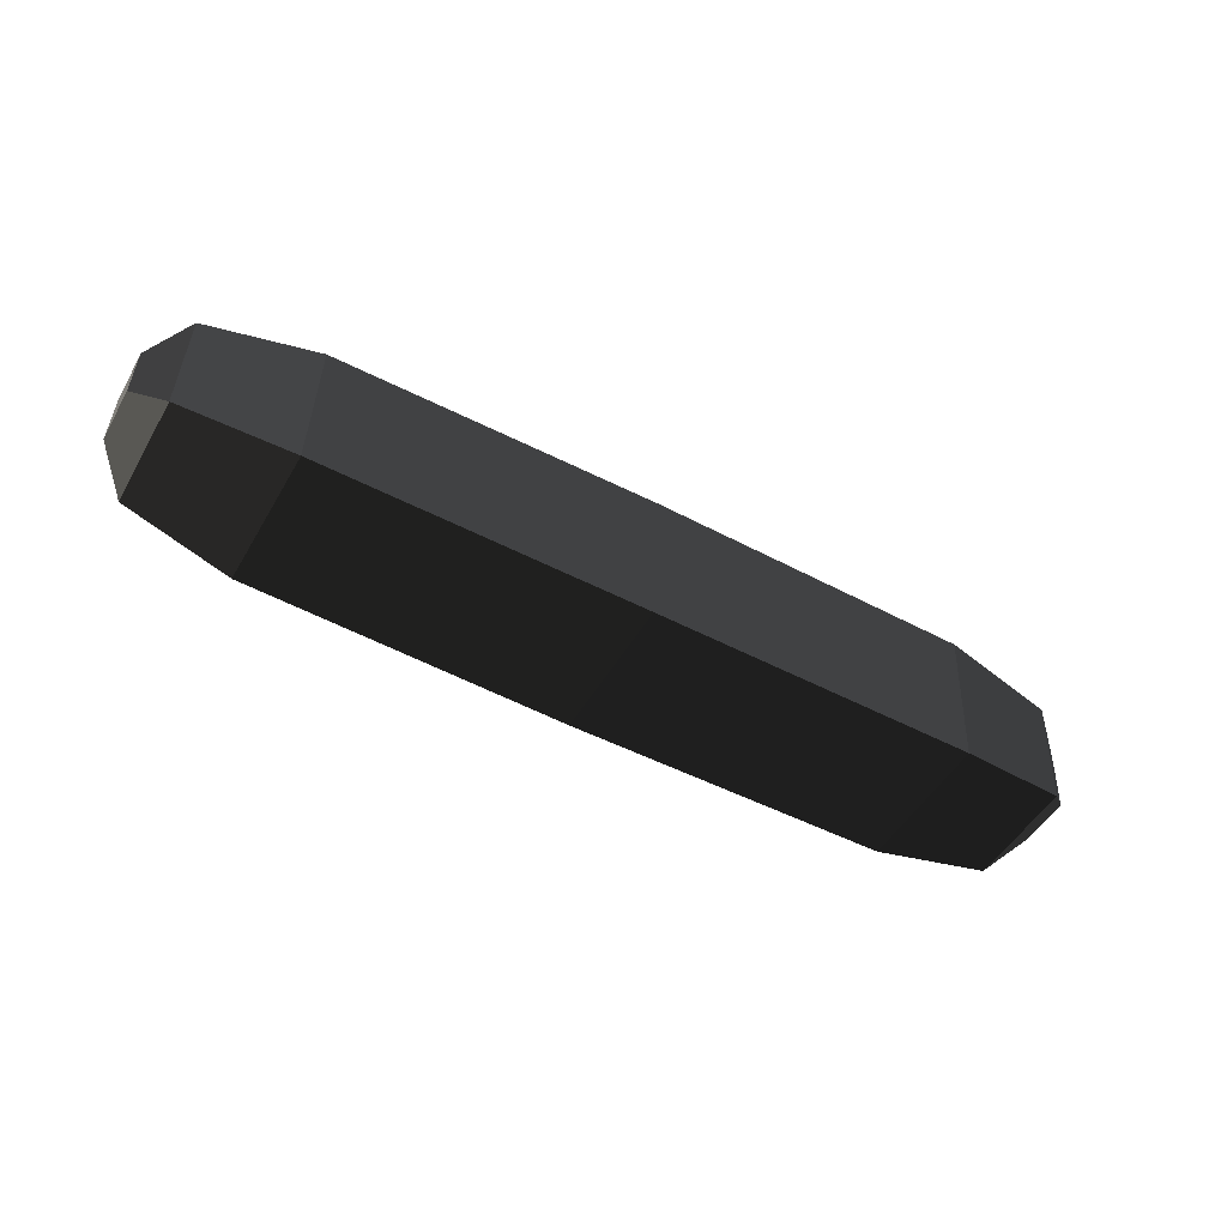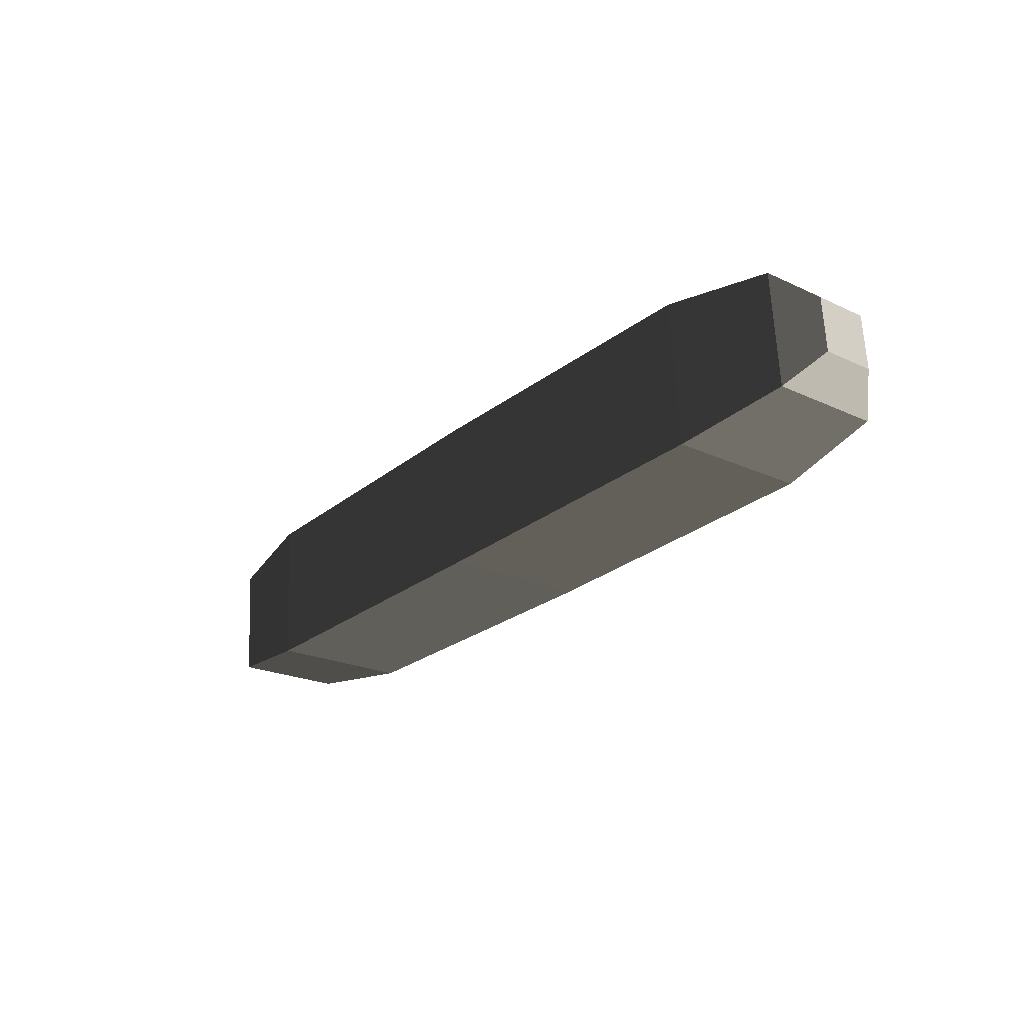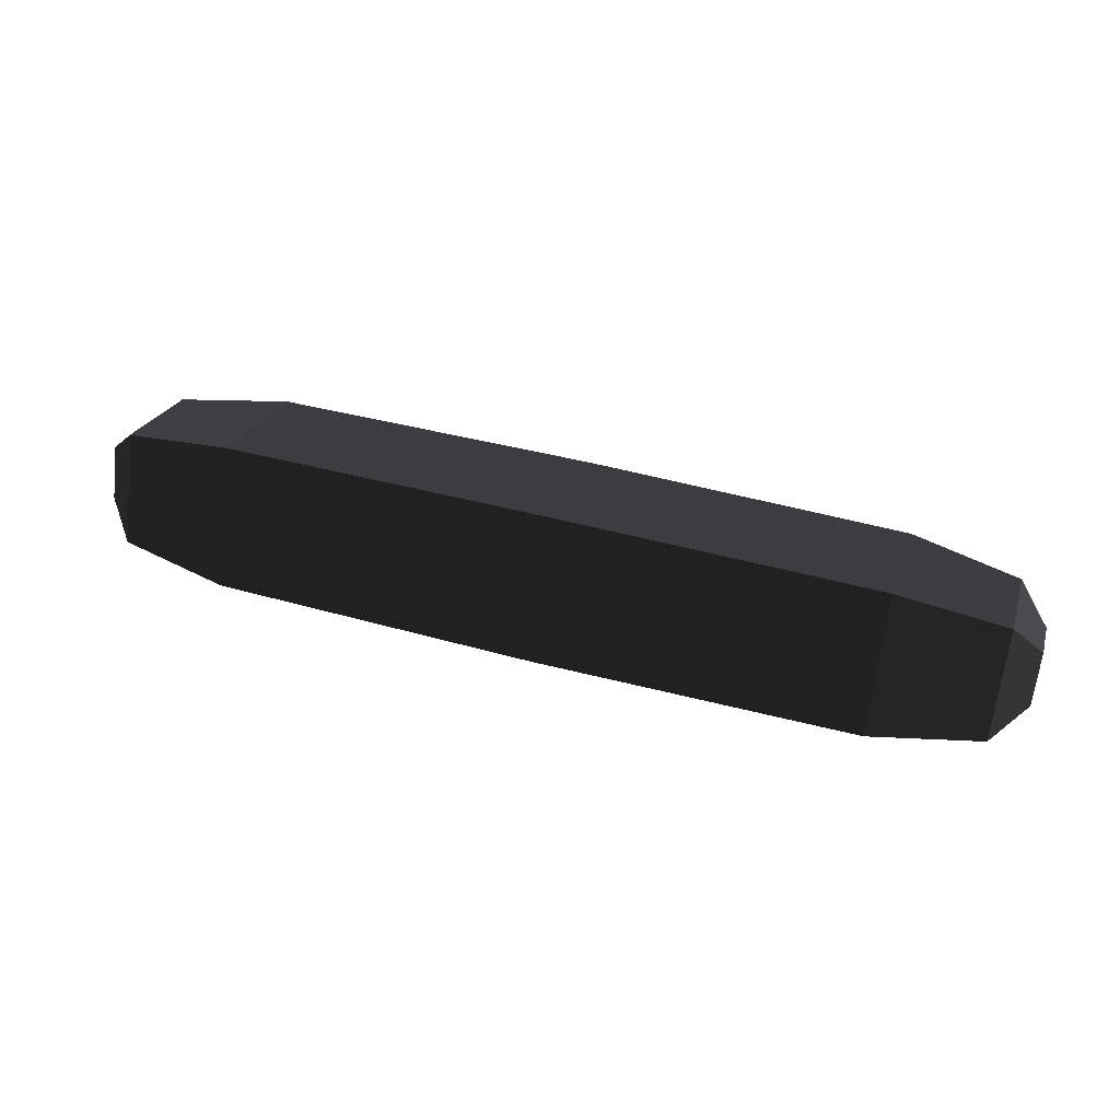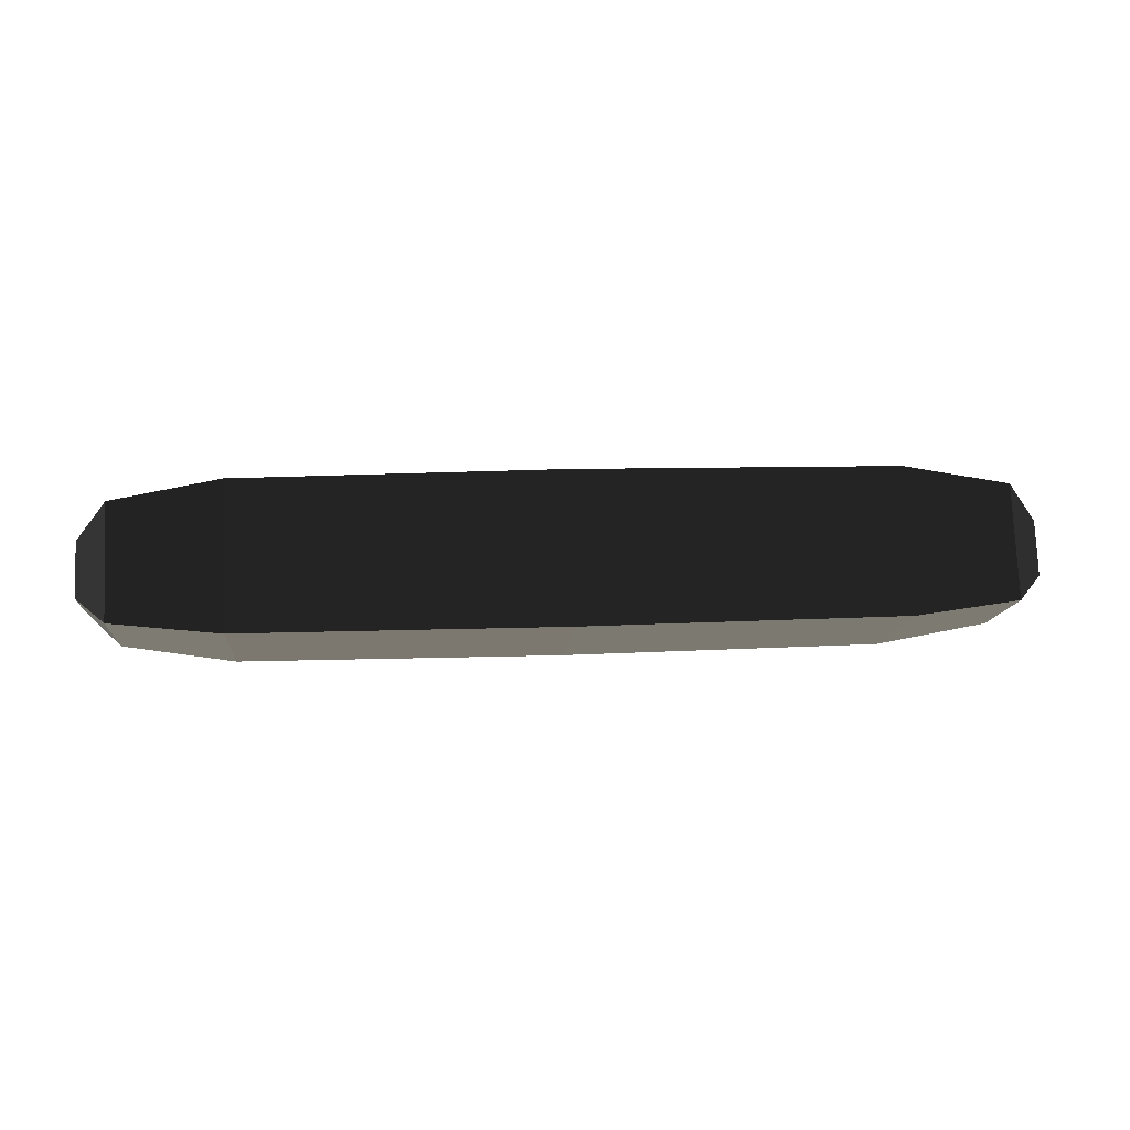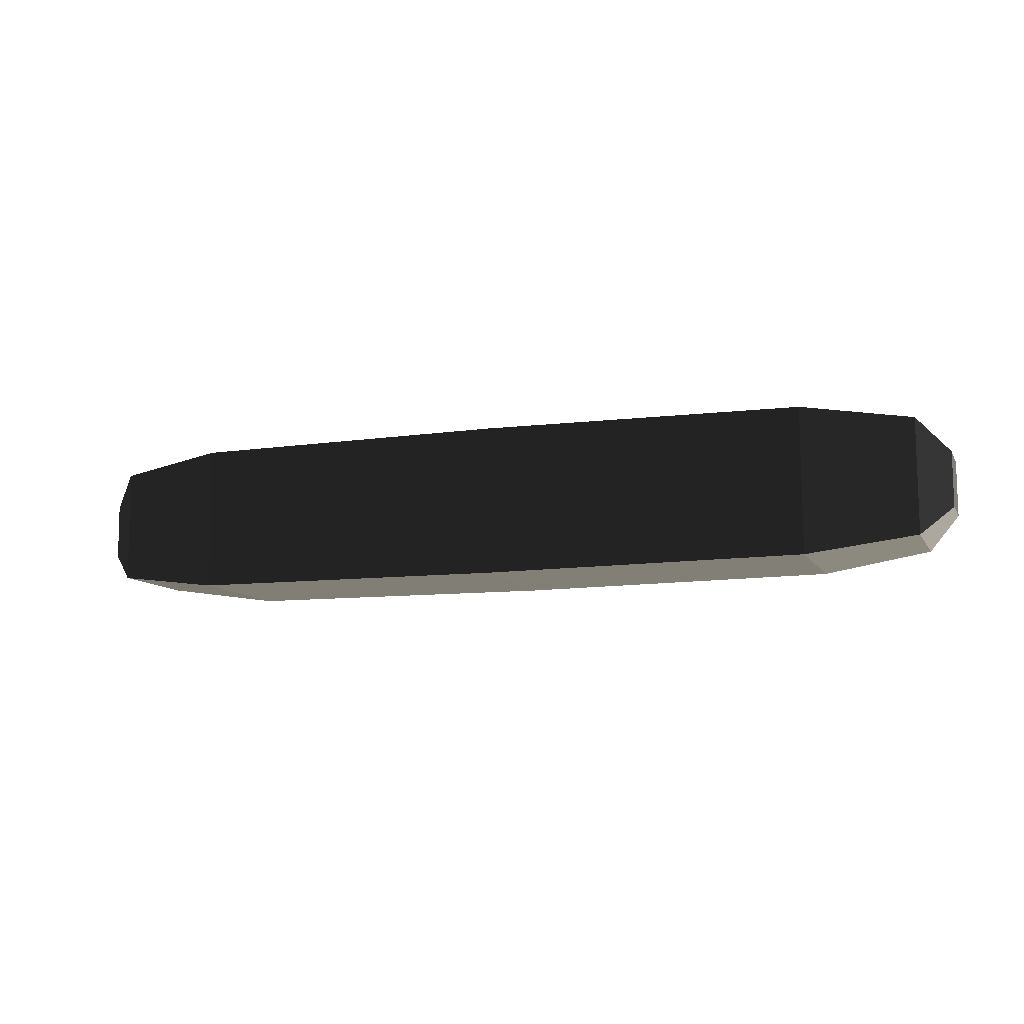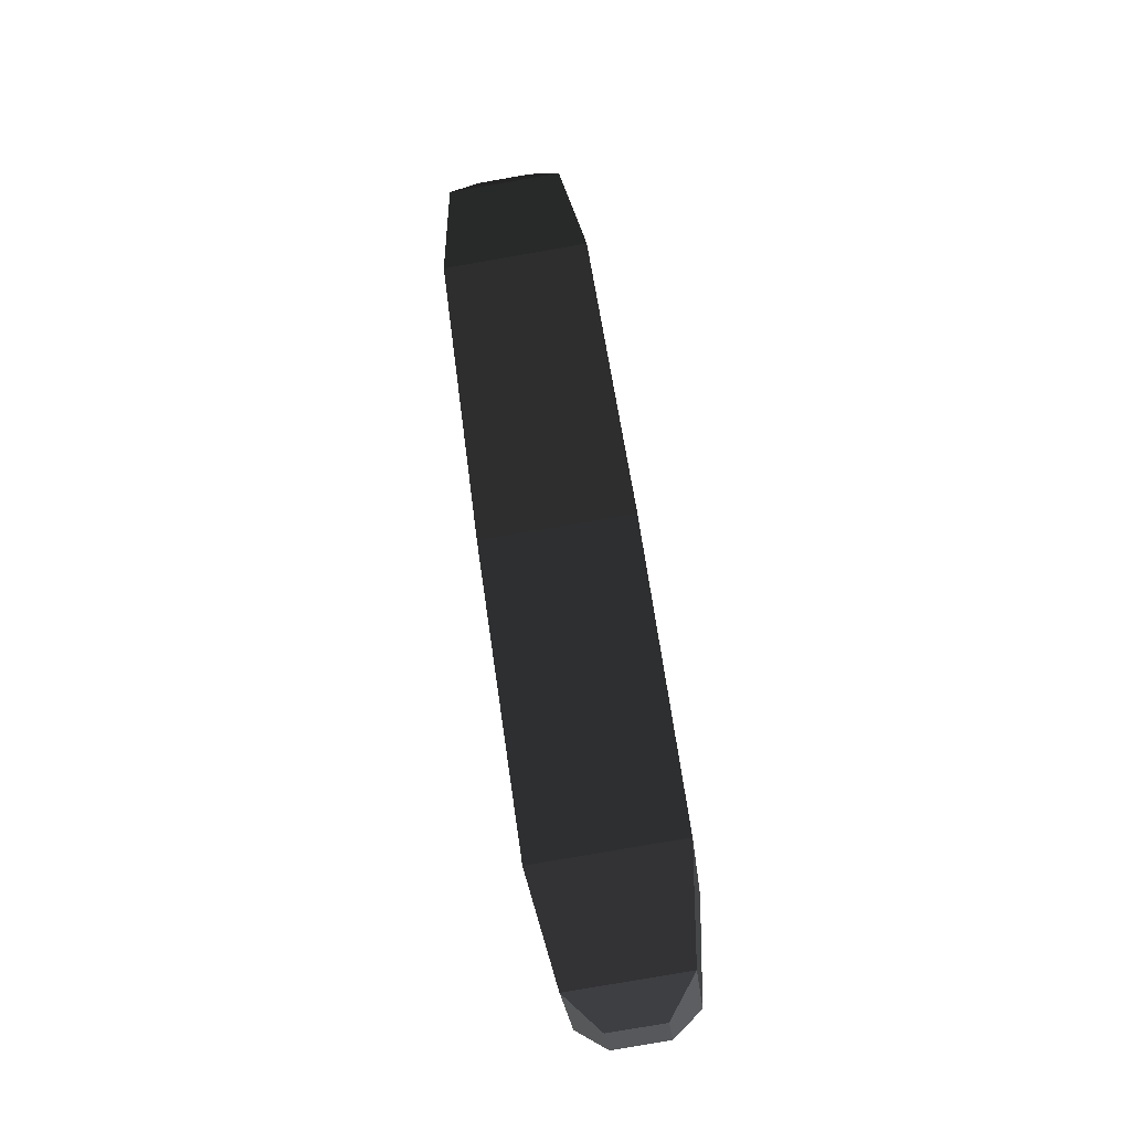
<metadata>
{"format":"obj","ext":"obj","renderer":"f3d","projection":"perspective","resolution":1024,"background":"white","views":[{"elev":-42.7,"azim":149.5,"up":"+Z"},{"elev":-29.3,"azim":45.0,"up":"+Y"},{"elev":28.5,"azim":-165.6,"up":"+Z"},{"elev":-7.7,"azim":169.6,"up":"+Y"},{"elev":-4.5,"azim":-167.0,"up":"+Y"},{"elev":65.8,"azim":80.2,"up":"+Z"}]}
</metadata>
<code>
o LeftHandendsite
v -0.1638 -0.003633 -0.02617
v -0.1438 -0.006912 -0.02746
v -0.1431 0.01967 -0.025
v -0.1633 0.0173 -0.02423
v -0.00949 -0.01111 0.008721
v -0.02966 -0.01348 0.009491
v -0.02893 0.0131 0.01195
v -0.008914 0.009823 0.01066
v -0.003178 -0.00536 0.00429
v -0.002902 0.004646 0.005217
v -0.001975 0.005544 -0.004752
v -0.002251 -0.004462 -0.005679
v -0.1658 -0.005512 -0.005307
v -0.1463 -0.009298 -0.0009763
v -0.1705 0.01065 -0.009826
v -0.1708 0.0006459 -0.01075
v -0.1698 0.001544 -0.02072
v -0.1696 0.01155 -0.0198
v -0.02647 0.01549 -0.01453
v -0.006975 0.0117 -0.0102
v -0.0272 -0.01109 -0.01699
v -0.007551 -0.009233 -0.01214
v -0.1652 0.01542 -0.003367
v -0.1455 0.01728 0.001486
v -0.08473 0.01803 -0.02014
v -0.08548 -0.009379 -0.02268
v -0.08727 0.01557 0.007171
v -0.08802 -0.01184 0.004632
f 1 2 3
f 4 1 3
f 5 6 7
f 7 8 5
f 9 10 11
f 11 12 9
f 13 14 2
f 2 1 13
f 15 16 17
f 17 18 15
f 8 7 19
f 19 20 8
f 21 22 20
f 20 19 21
f 14 13 23
f 23 24 14
f 6 5 22
f 22 21 6
f 24 23 4
f 4 3 24
f 21 19 25
f 25 26 21
f 14 24 27
f 27 28 14
f 6 21 26
f 26 28 6
f 24 3 25
f 25 27 24
f 25 3 2
f 2 26 25
f 27 7 6
f 6 28 27
f 26 2 14
f 14 28 26
f 25 19 7
f 7 27 25
f 5 8 10
f 10 9 5
f 8 20 11
f 11 10 8
f 20 22 12
f 12 11 20
f 22 5 9
f 9 12 22
f 23 13 16
f 16 15 23
f 13 1 17
f 17 16 13
f 1 4 18
f 17 1 18
f 4 23 15
f 15 18 4

</code>
